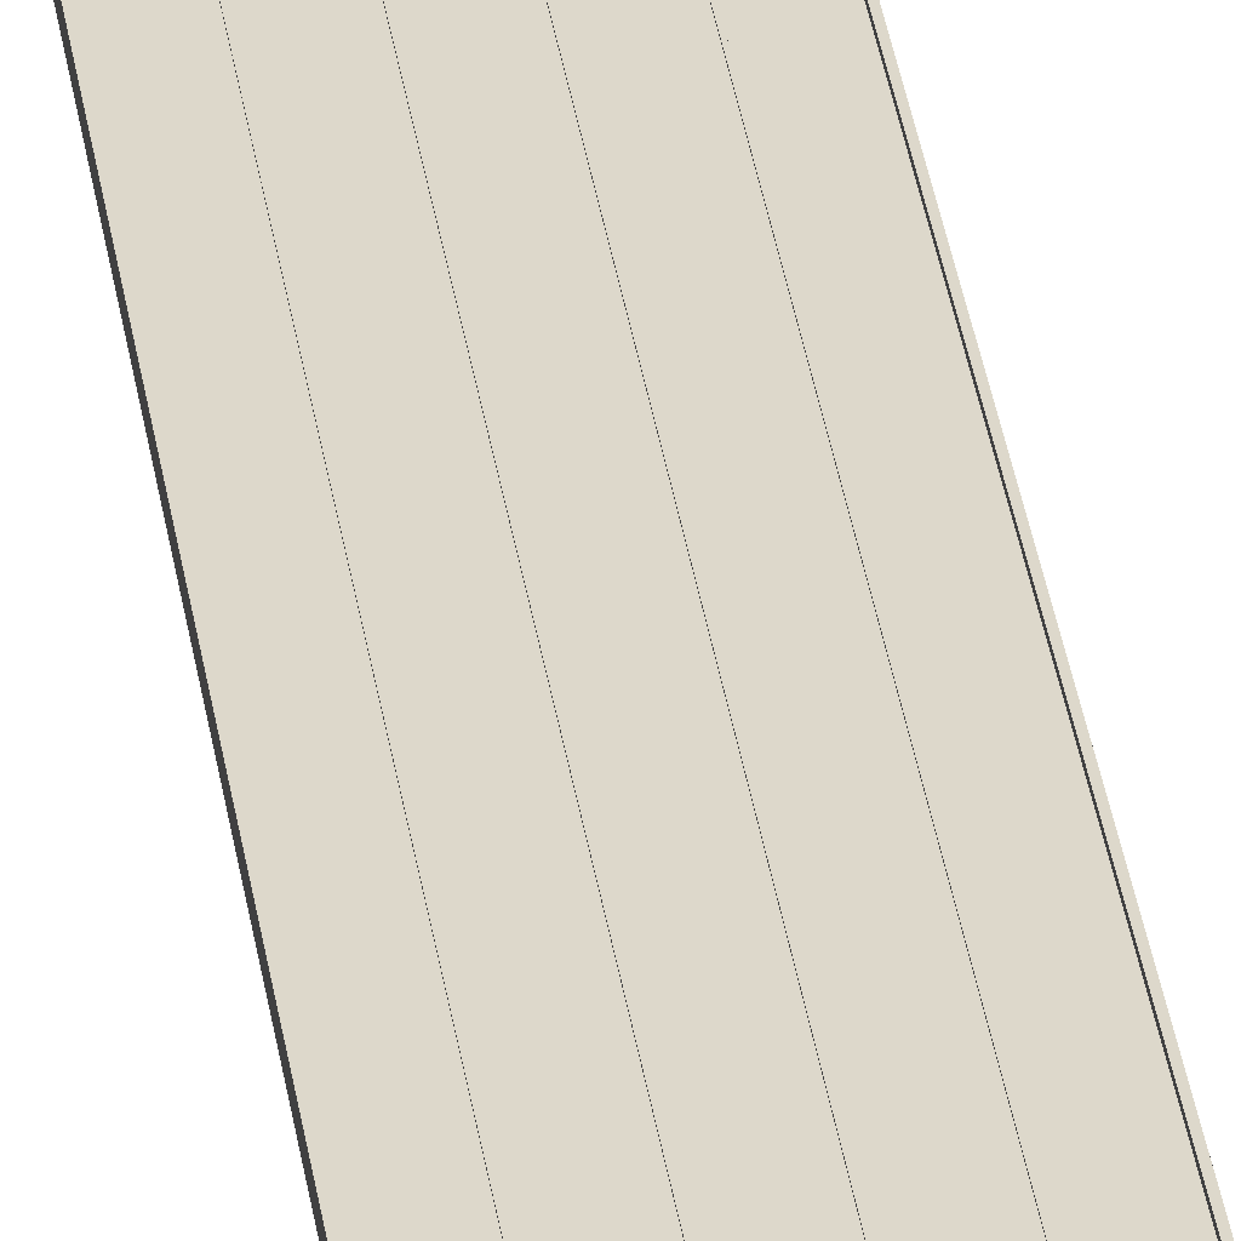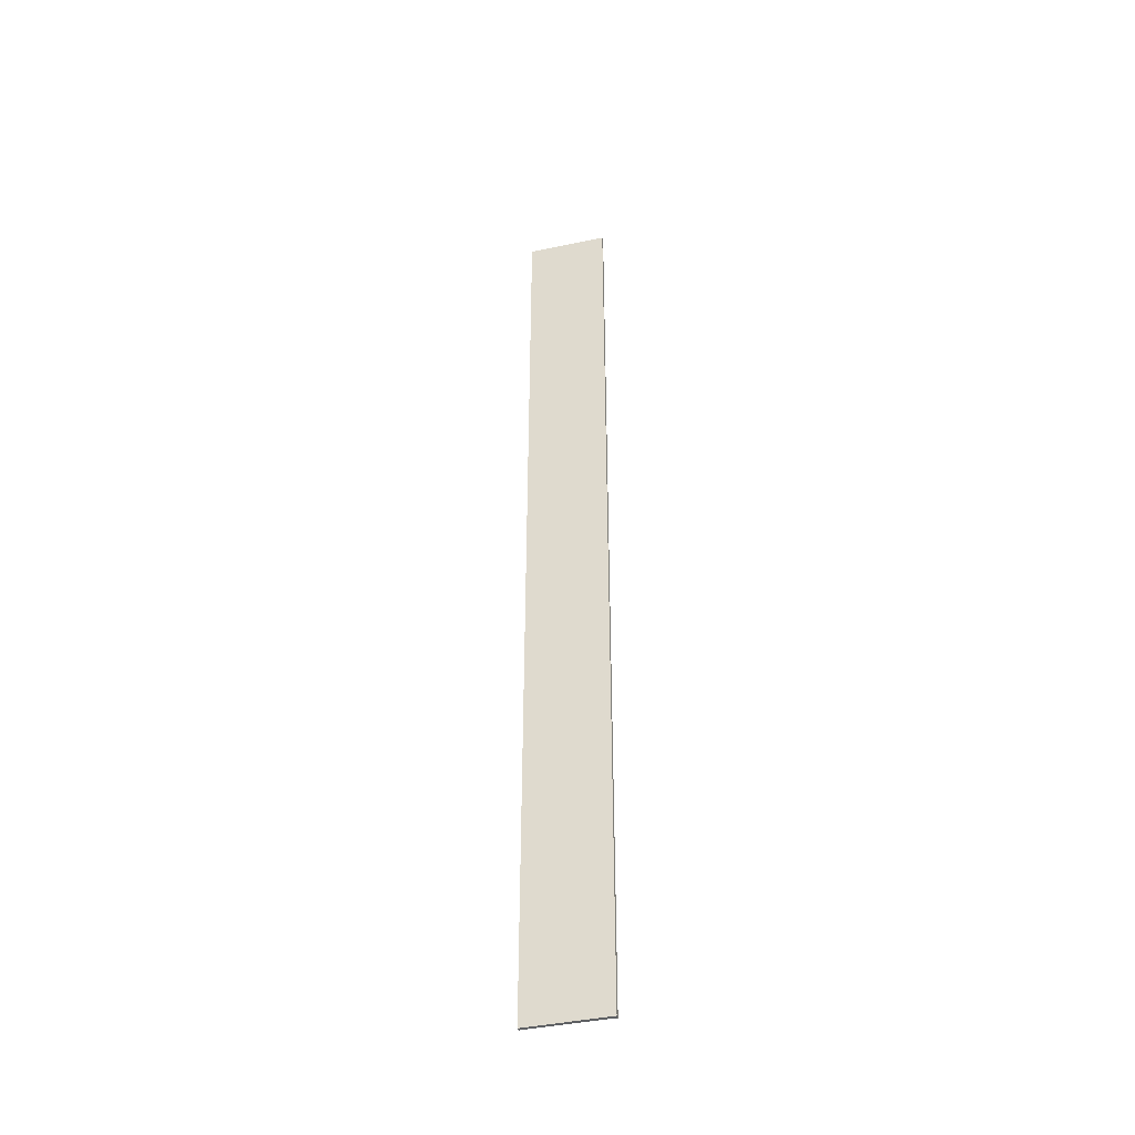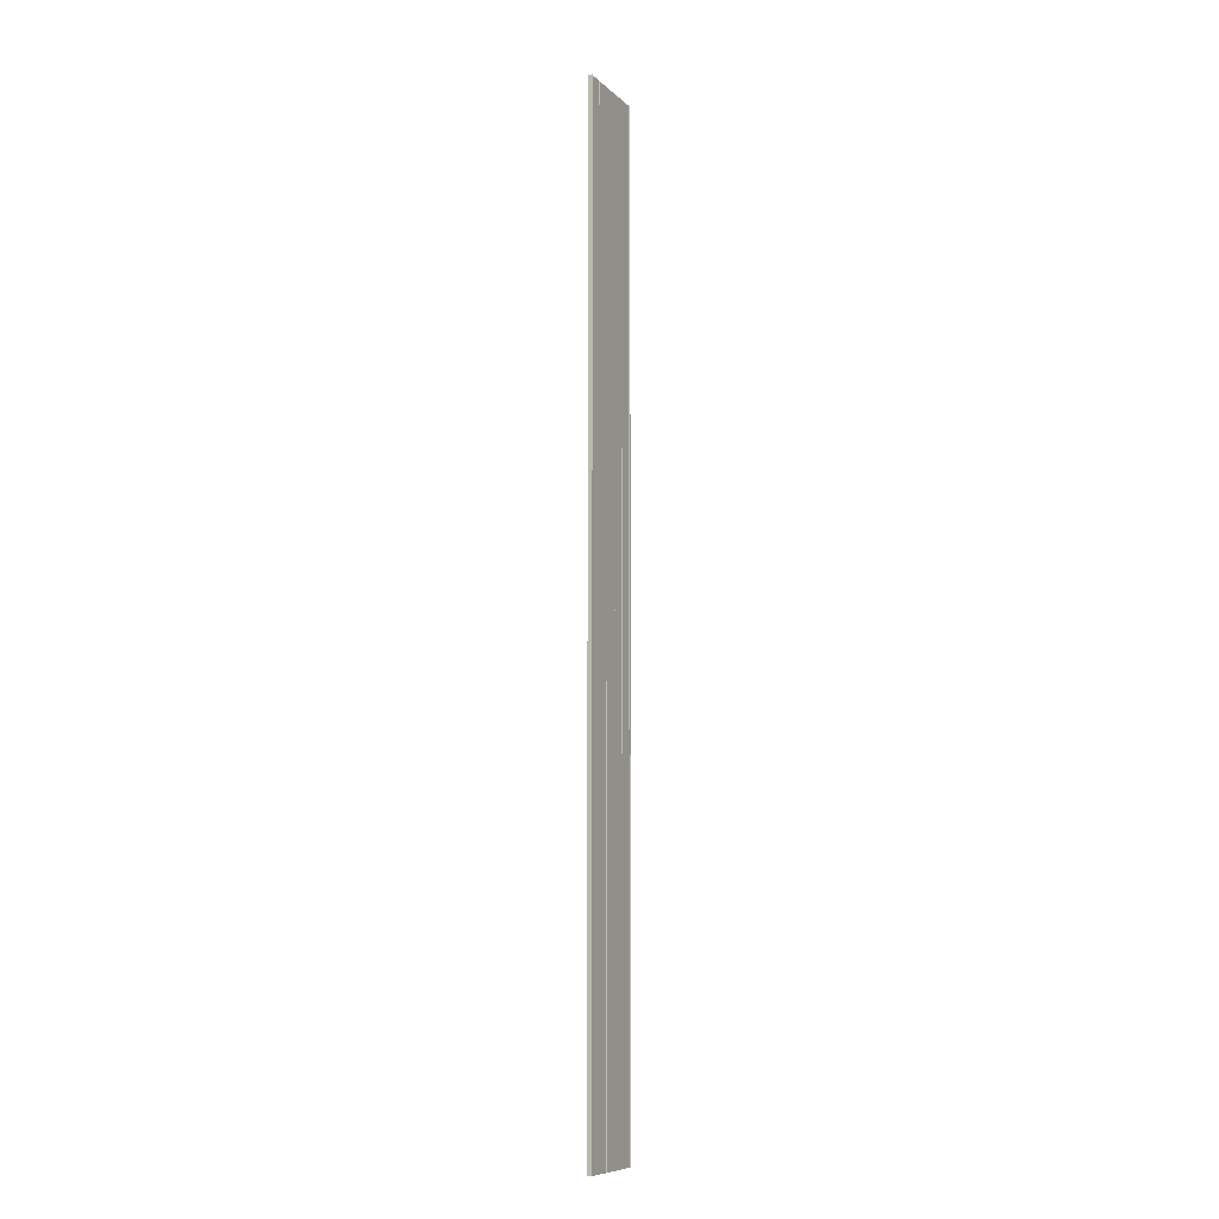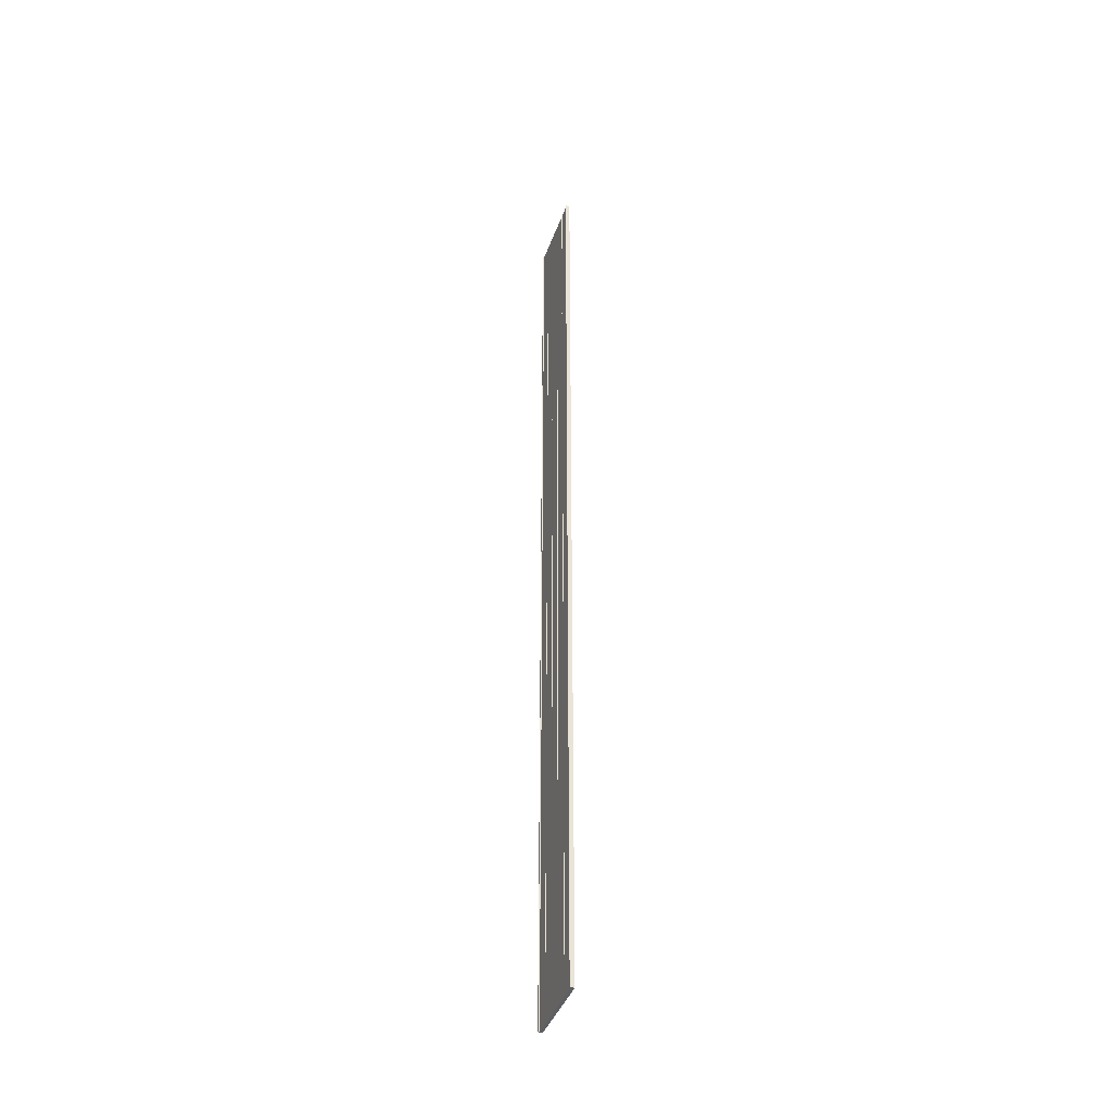
<metadata>
{"format":"obj","ext":"obj","renderer":"f3d","projection":"perspective","resolution":1024,"background":"white","views":[{"elev":31.3,"azim":-7.4,"up":"+Y"},{"elev":-42.2,"azim":14.1,"up":"+Z"},{"elev":-9.0,"azim":115.1,"up":"+Z"},{"elev":-40.7,"azim":-108.7,"up":"+Z"}]}
</metadata>
<code>
o Cube.003
v -1.52 -0.02324 37.76
v -1.52 0.01676 37.76
v -1.52 -0.02324 -22.24
v -1.52 0.01676 -22.24
v -1.48 -0.02324 37.76
v -1.48 0.01676 37.76
v -1.48 -0.02324 -22.24
v -1.48 0.01676 -22.24
v 2.5 -0.000685 -22.24
v 2.5 -0.2007 -22.24
v 2.5 -0.000685 37.76
v 2.5 -0.2007 37.76
v -2.5 -0.000685 -22.24
v -2.5 -0.2007 -22.24
v -2.5 -0.000685 37.76
v -2.5 -0.2007 37.76
v 2.428 -0.000685 37.76
v -2.428 -0.000685 37.76
v 2.428 -0.000685 -22.23
v -2.428 -0.000685 -22.23
v 2.5 0.06947 -22.24
v 2.5 0.06947 37.76
v -2.5 0.06947 37.76
v -2.5 0.06947 -22.24
v 2.429 0.06947 -22.24
v 2.429 0.06947 37.76
v -2.429 0.06947 37.76
v -2.429 0.06947 -22.24
v -0.52 -0.02324 37.76
v -0.52 0.01676 37.76
v -0.52 -0.02324 -22.24
v -0.52 0.01676 -22.24
v -0.48 -0.02324 37.76
v -0.48 0.01676 37.76
v -0.48 -0.02324 -22.24
v -0.48 0.01676 -22.24
v 0.48 -0.02324 37.76
v 0.48 0.01676 37.76
v 0.48 -0.02324 -22.24
v 0.48 0.01676 -22.24
v 0.52 -0.02324 37.76
v 0.52 0.01676 37.76
v 0.52 -0.02324 -22.24
v 0.52 0.01676 -22.24
v 1.48 -0.02324 37.76
v 1.48 0.01676 37.76
v 1.48 -0.02324 -22.24
v 1.48 0.01676 -22.24
v 1.52 -0.02324 37.76
v 1.52 0.01676 37.76
v 1.52 -0.02324 -22.24
v 1.52 0.01676 -22.24
f 1 2 4 3
f 3 4 8 7
f 7 8 6 5
f 5 6 2 1
f 3 7 5 1
f 8 4 2 6
f 20 13 24 28
f 12 11 15 16
f 16 15 13 14
f 14 10 12 16
f 10 9 11 12
f 14 13 9 10
f 19 20 18 17
f 17 11 22 26
f 9 13 20 19
f 15 11 17 18
f 24 23 27 28
f 22 21 25 26
f 19 17 26 25
f 13 15 23 24
f 9 19 25 21
f 11 9 21 22
f 15 18 27 23
f 18 20 28 27
f 29 30 32 31
f 31 32 36 35
f 35 36 34 33
f 33 34 30 29
f 31 35 33 29
f 36 32 30 34
f 37 38 40 39
f 39 40 44 43
f 43 44 42 41
f 41 42 38 37
f 39 43 41 37
f 44 40 38 42
f 45 46 48 47
f 47 48 52 51
f 51 52 50 49
f 49 50 46 45
f 47 51 49 45
f 52 48 46 50

</code>
